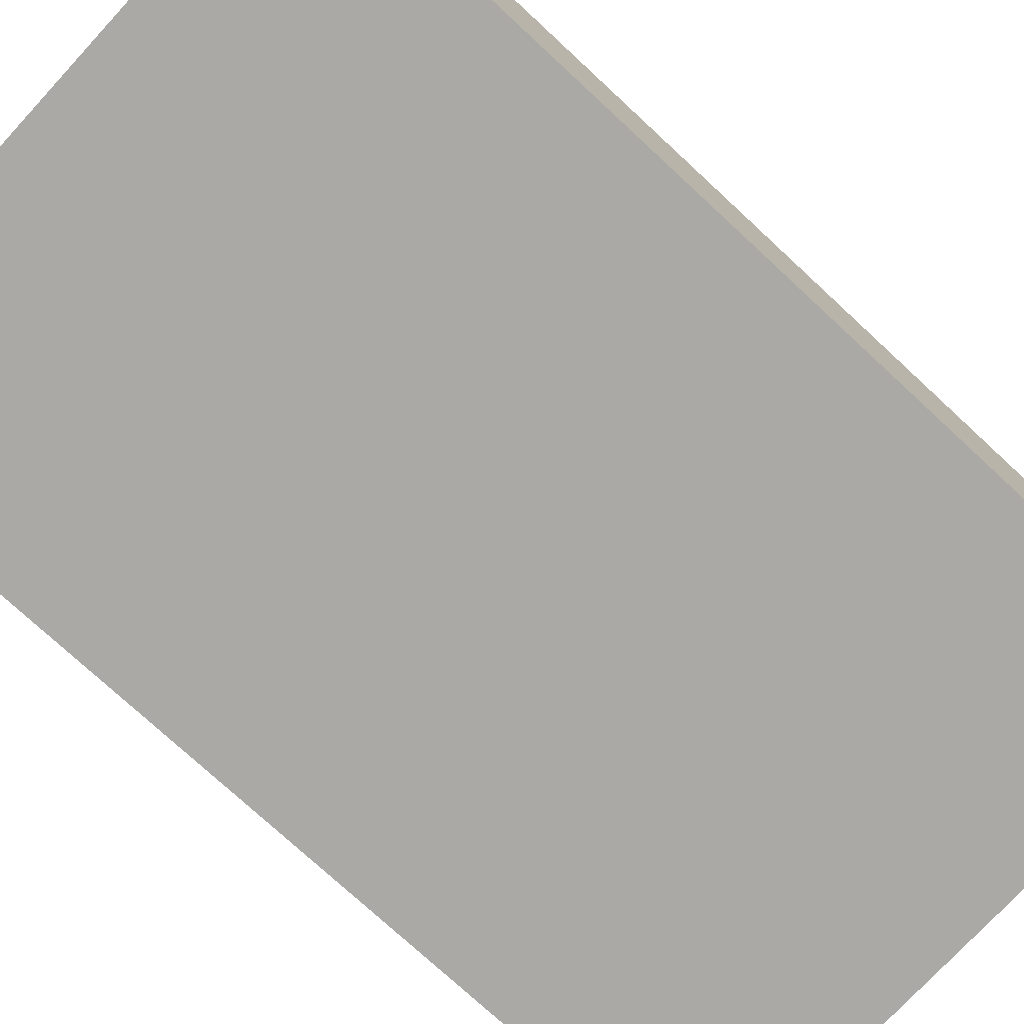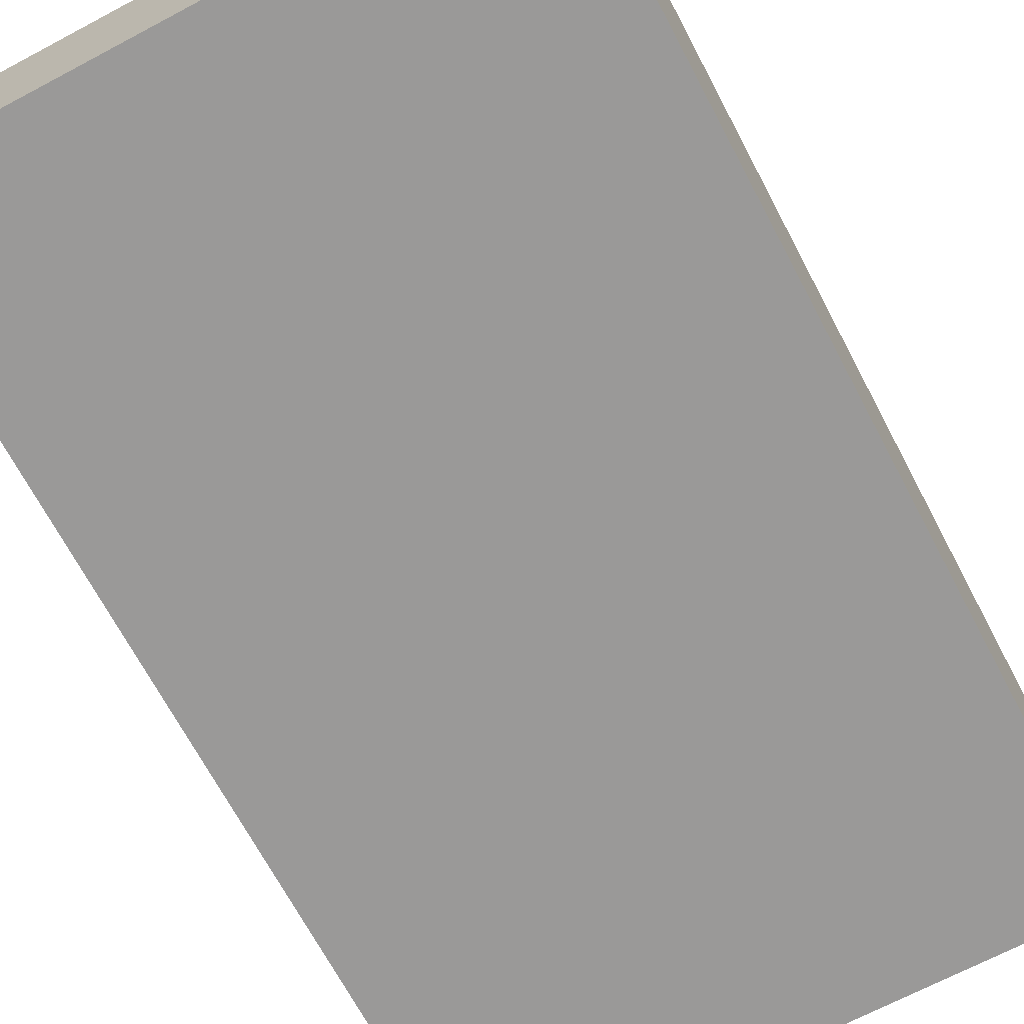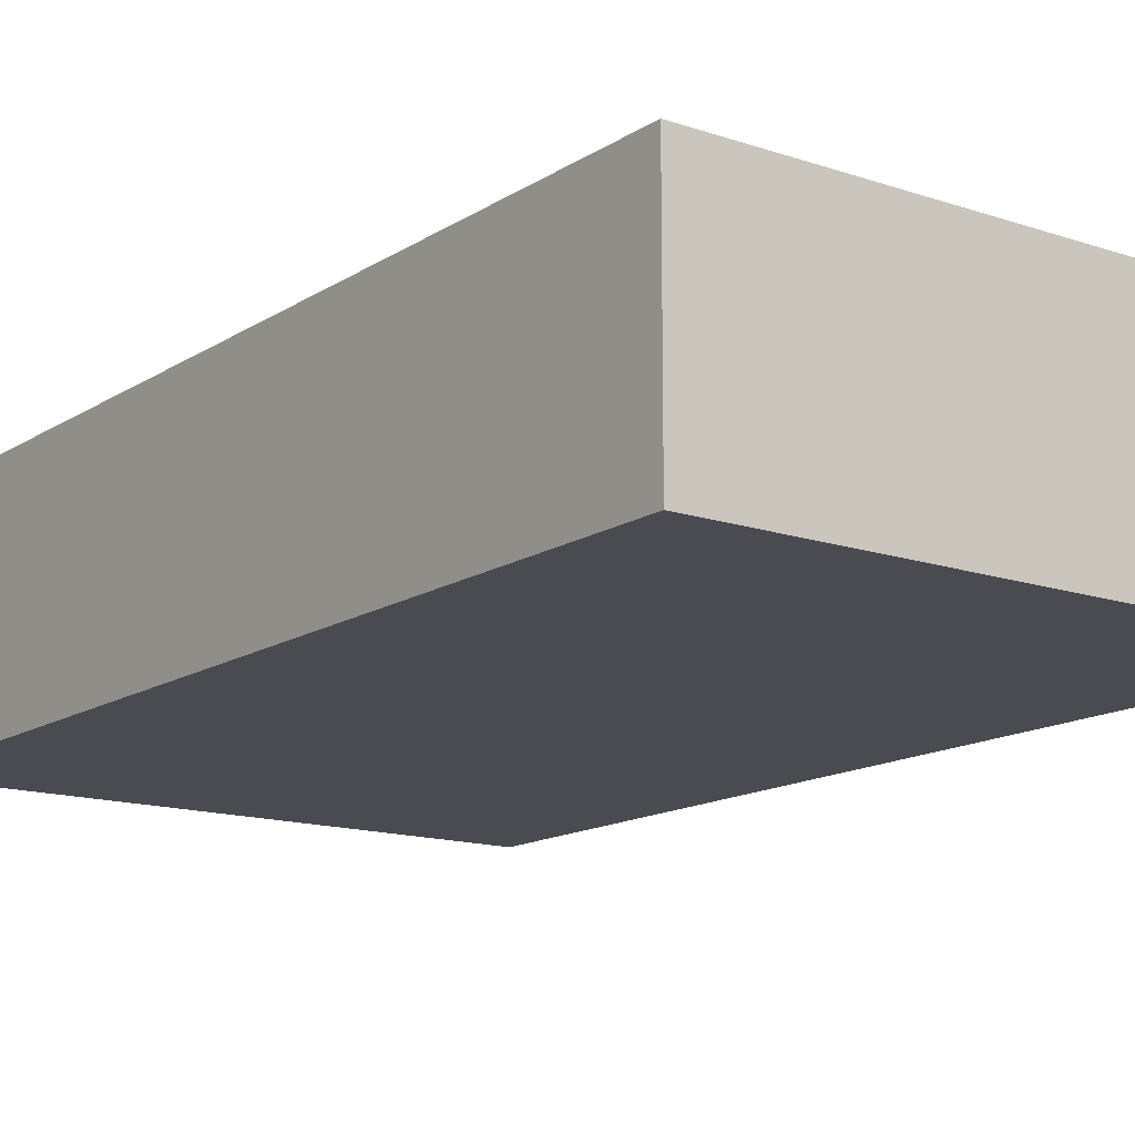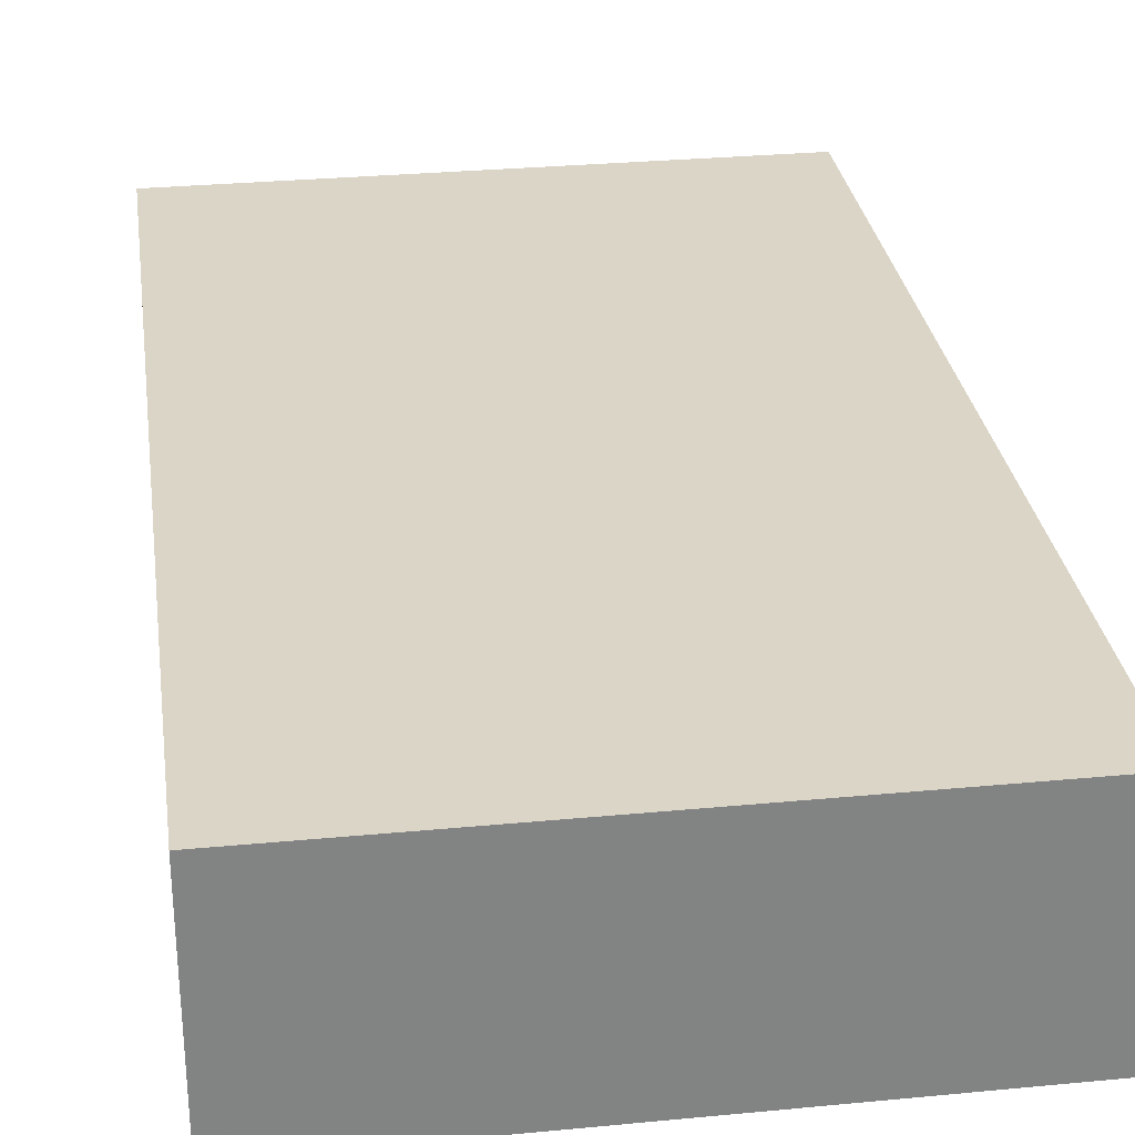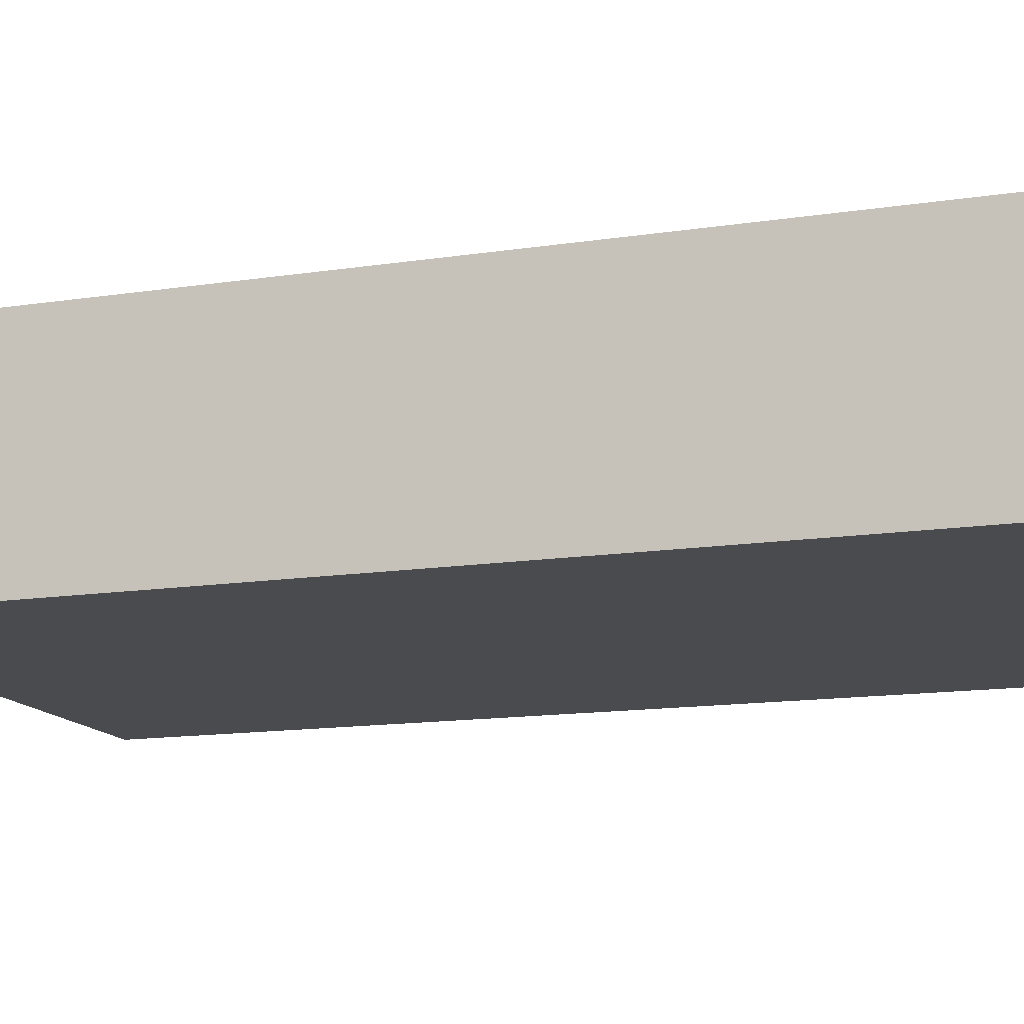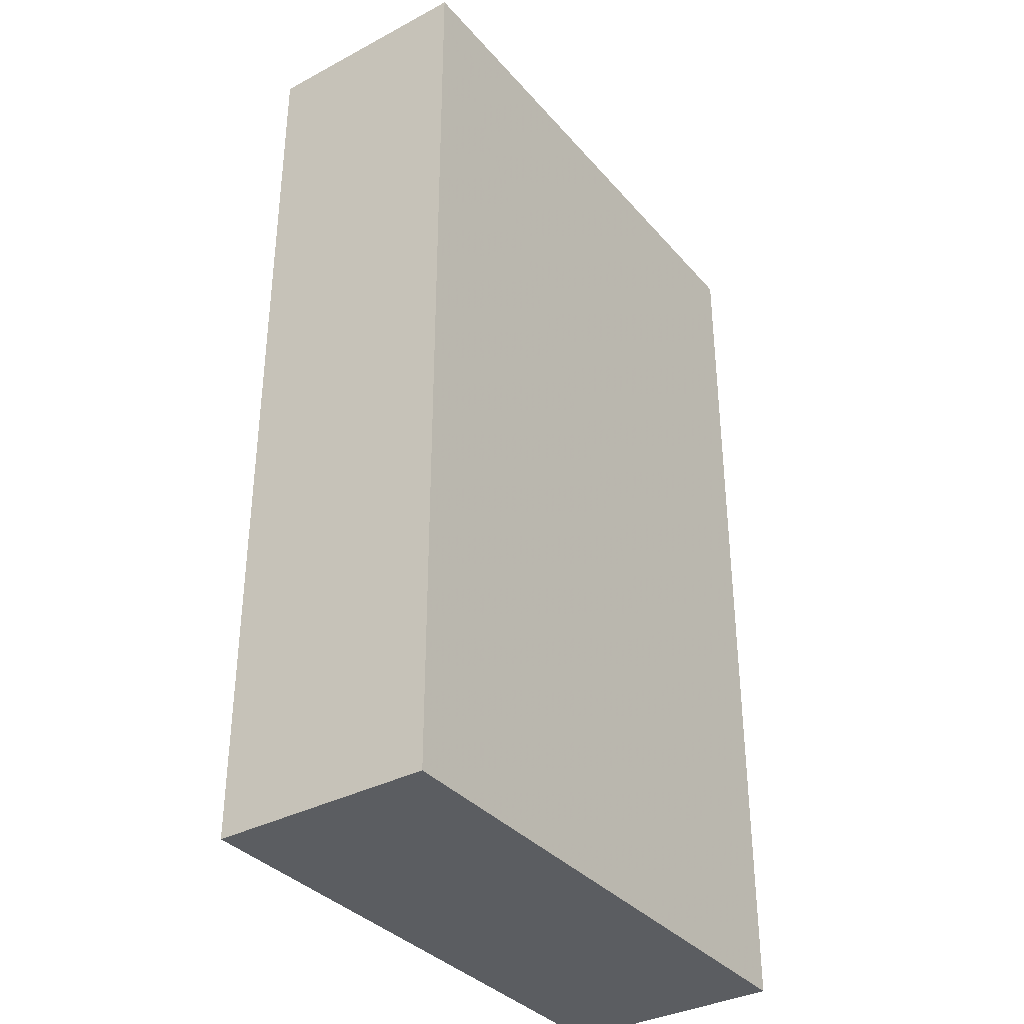
<metadata>
{"format":"obj","ext":"obj","renderer":"f3d","projection":"perspective","resolution":1024,"background":"white","views":[{"elev":-75.6,"azim":47.2,"up":"+Y"},{"elev":-69.1,"azim":-152.1,"up":"+Y"},{"elev":-14.4,"azim":-36.4,"up":"+Y"},{"elev":29.5,"azim":172.0,"up":"+Y"},{"elev":-14.1,"azim":-71.3,"up":"+Y"},{"elev":-35.5,"azim":125.0,"up":"+Z"}]}
</metadata>
<code>
v -0.01328 -0.004762 -0.02045
v -0.01328 -0.004762 0.02045
v -0.01328 0.004762 -0.02045
v -0.01328 0.004762 0.02045
v 0.01145 -0.004762 -0.02045
v 0.01145 -0.004762 0.02045
v 0.01145 0.004762 -0.02045
v 0.01145 0.004762 0.02045
f 4 3 1
f 8 7 3
f 6 5 7
f 2 1 5
f 3 7 5
f 8 4 2
f 2 4 1
f 4 8 3
f 8 6 7
f 6 2 5
f 1 3 5
f 6 8 2
f 4 3 1
f 8 7 3
f 6 5 7
f 2 1 5
f 3 7 5
f 8 4 2
f 2 4 1
f 4 8 3
f 8 6 7
f 6 2 5
f 1 3 5
f 6 8 2

</code>
